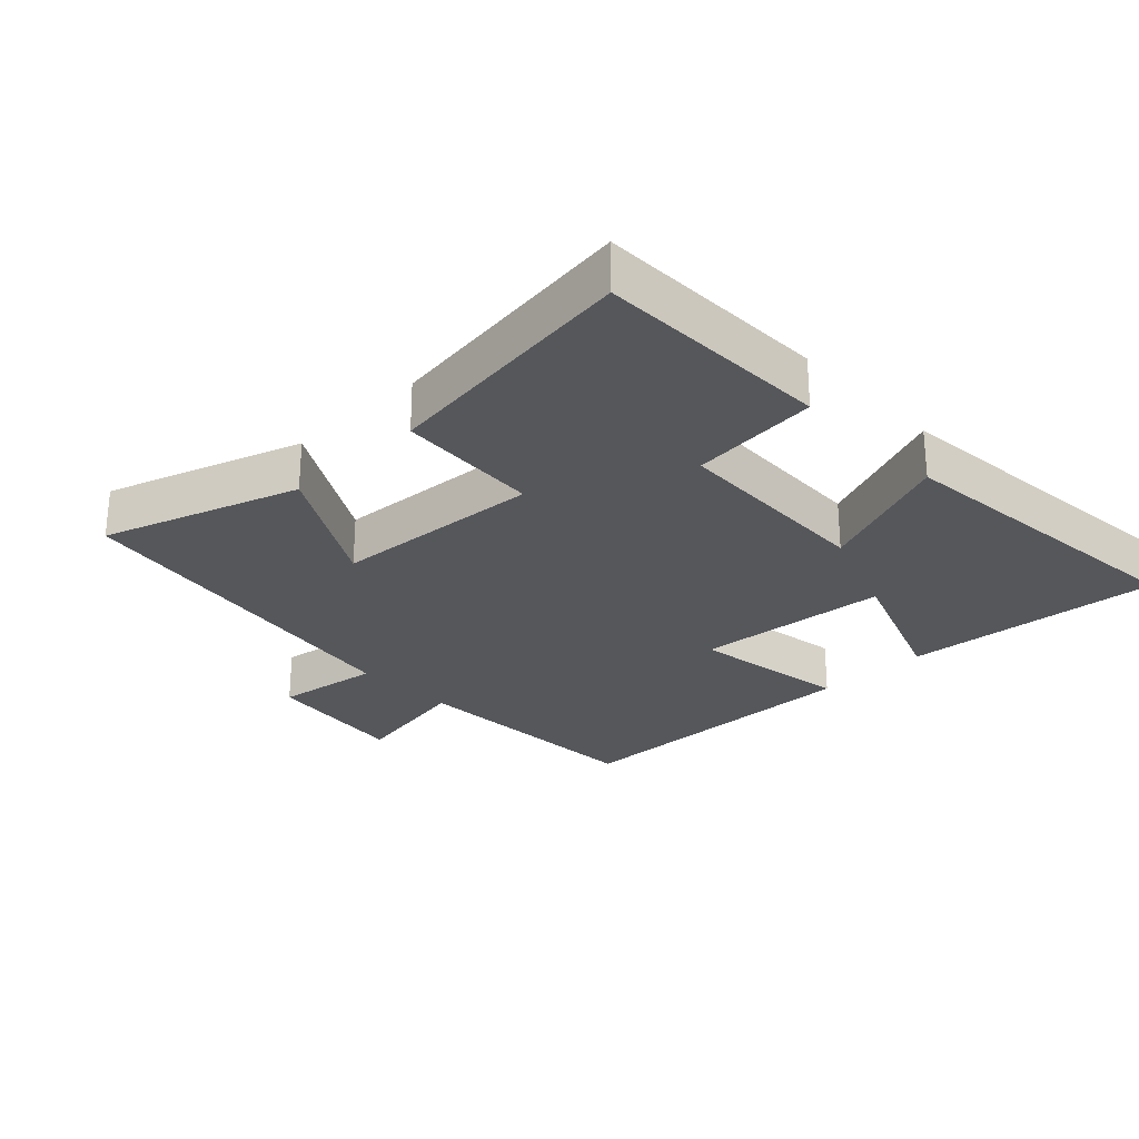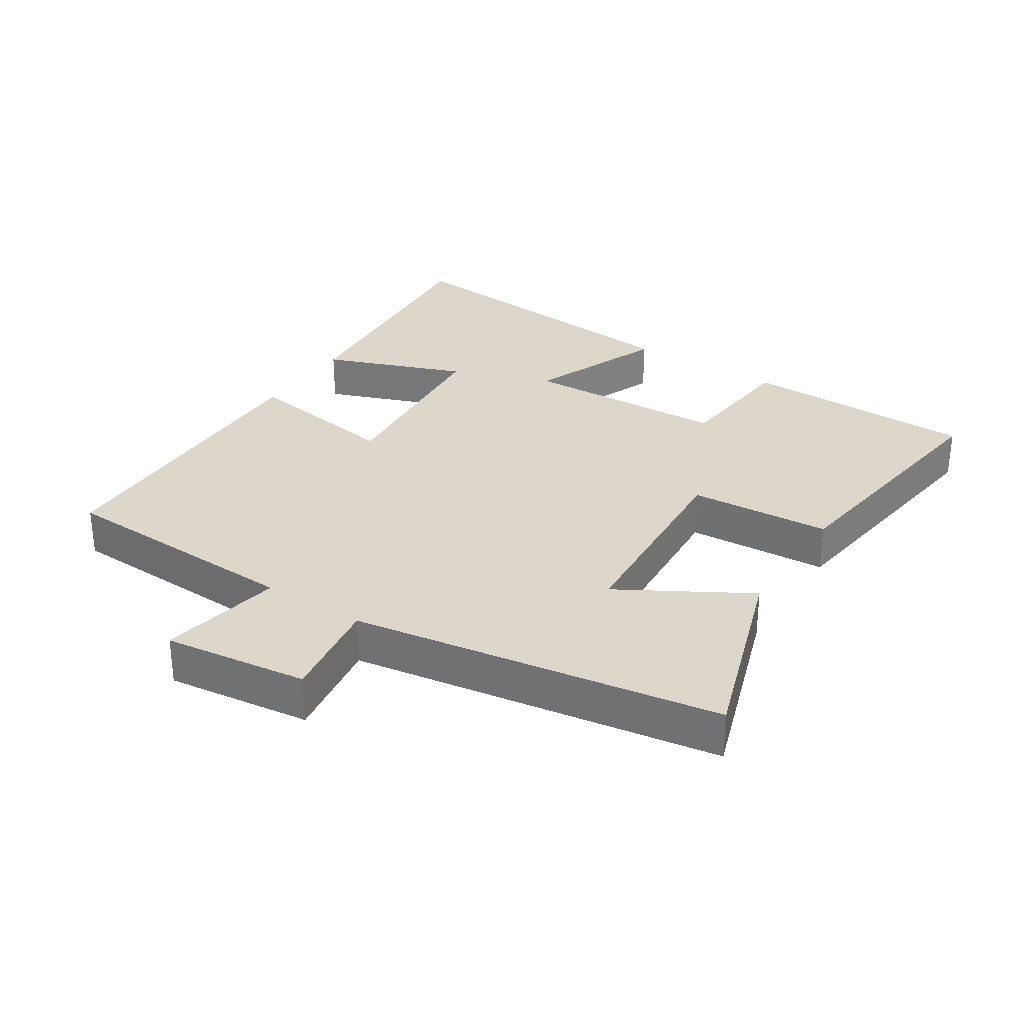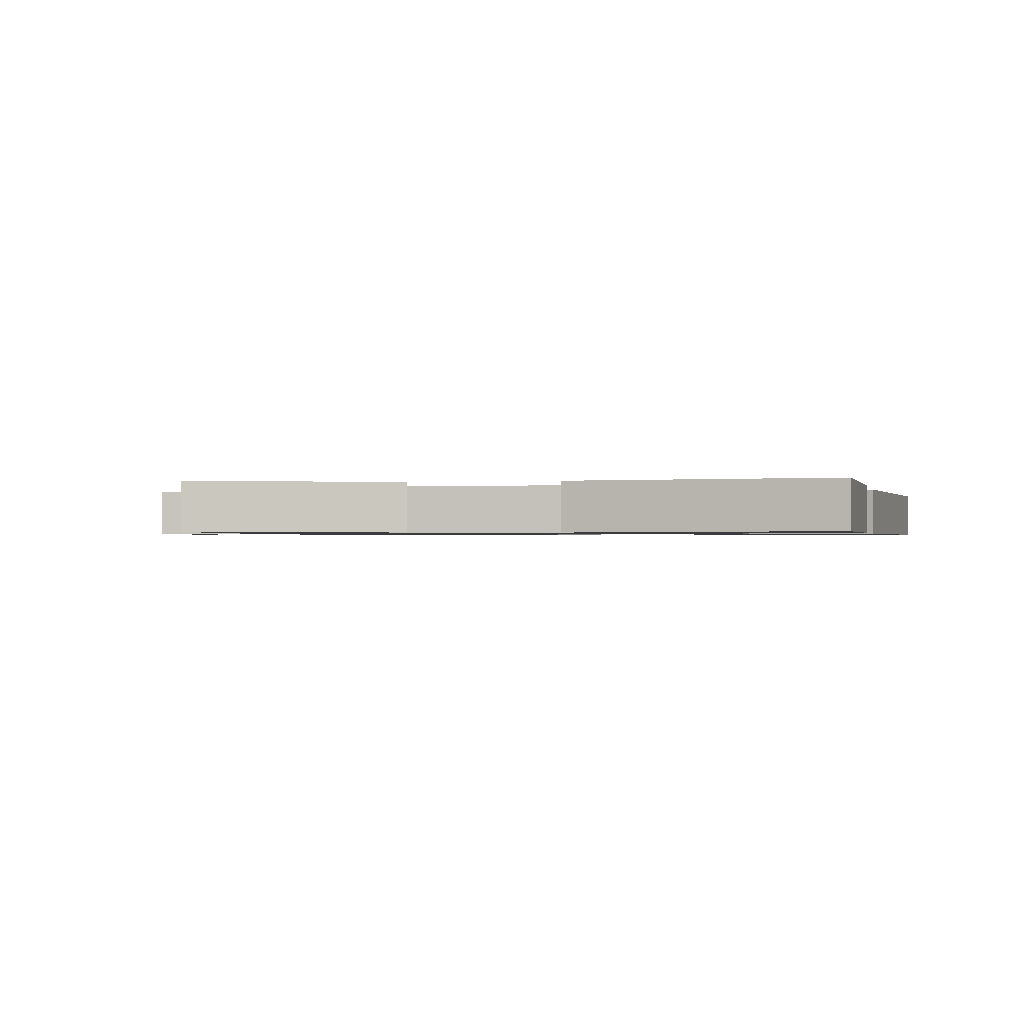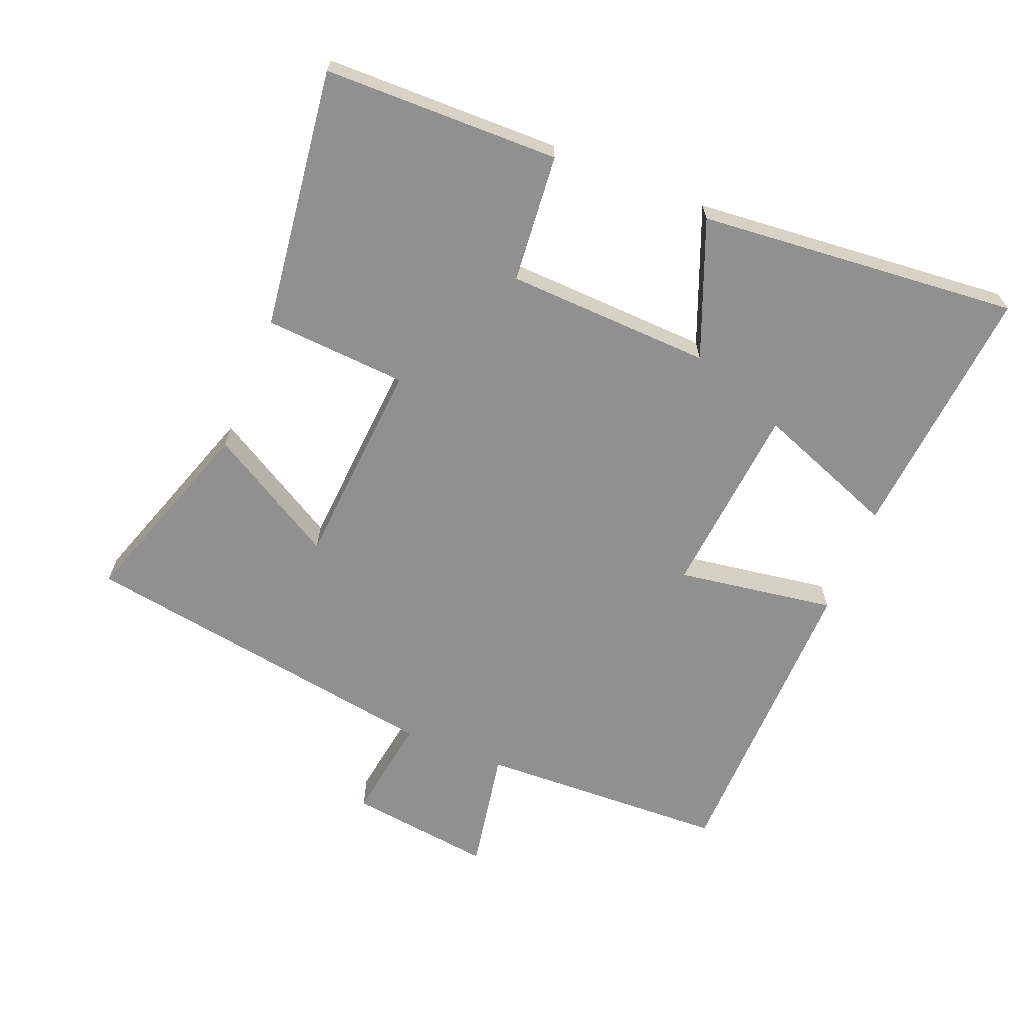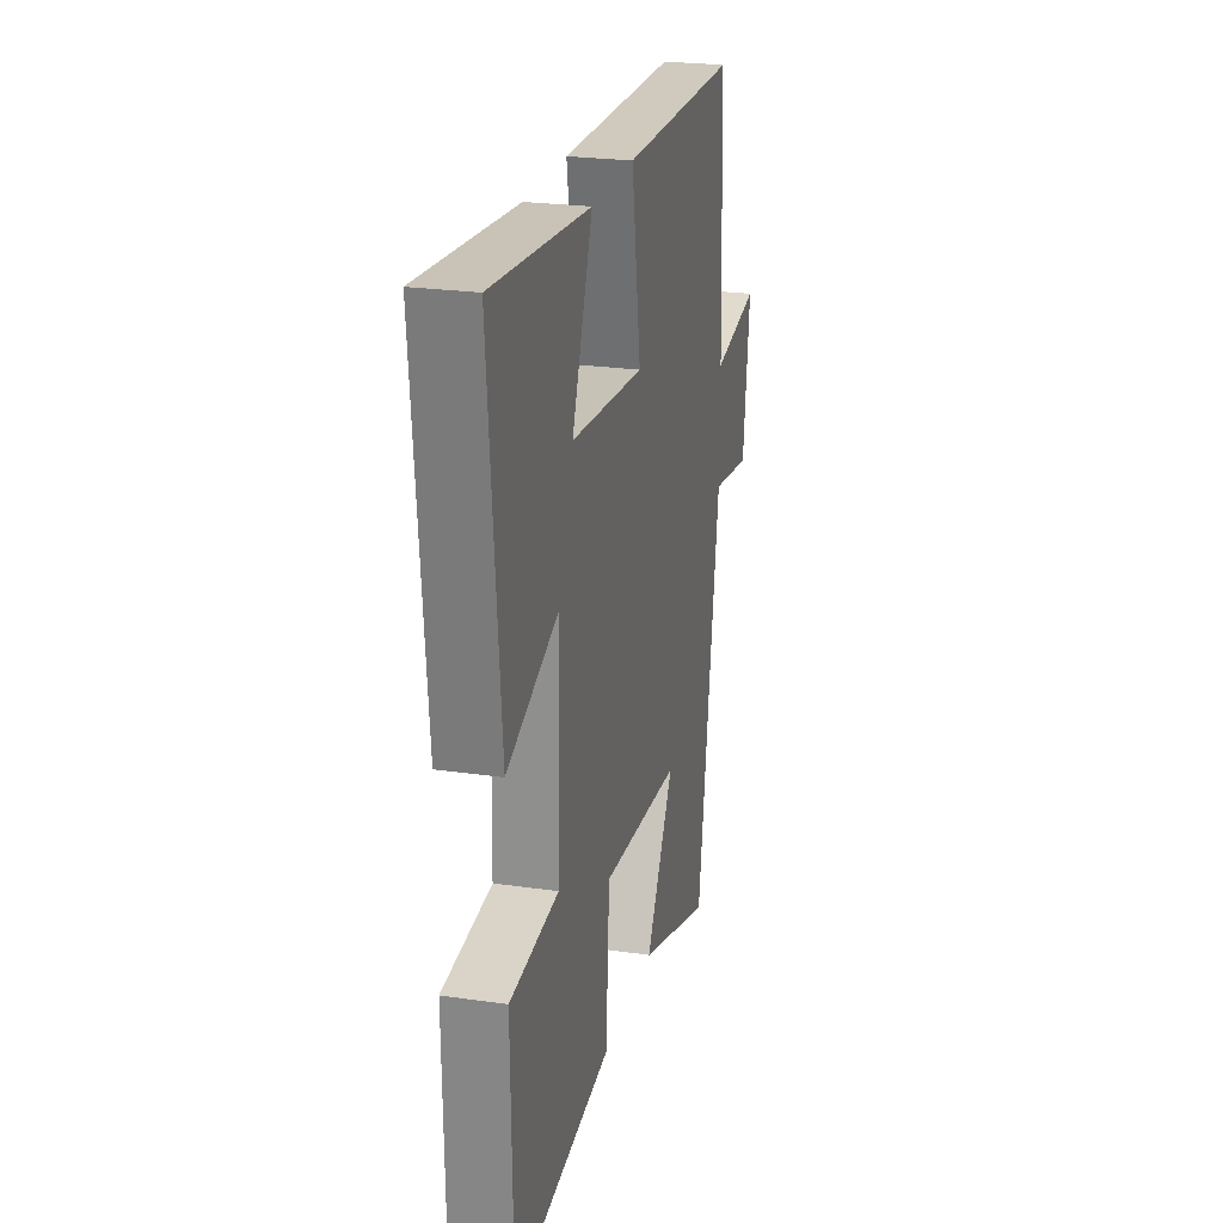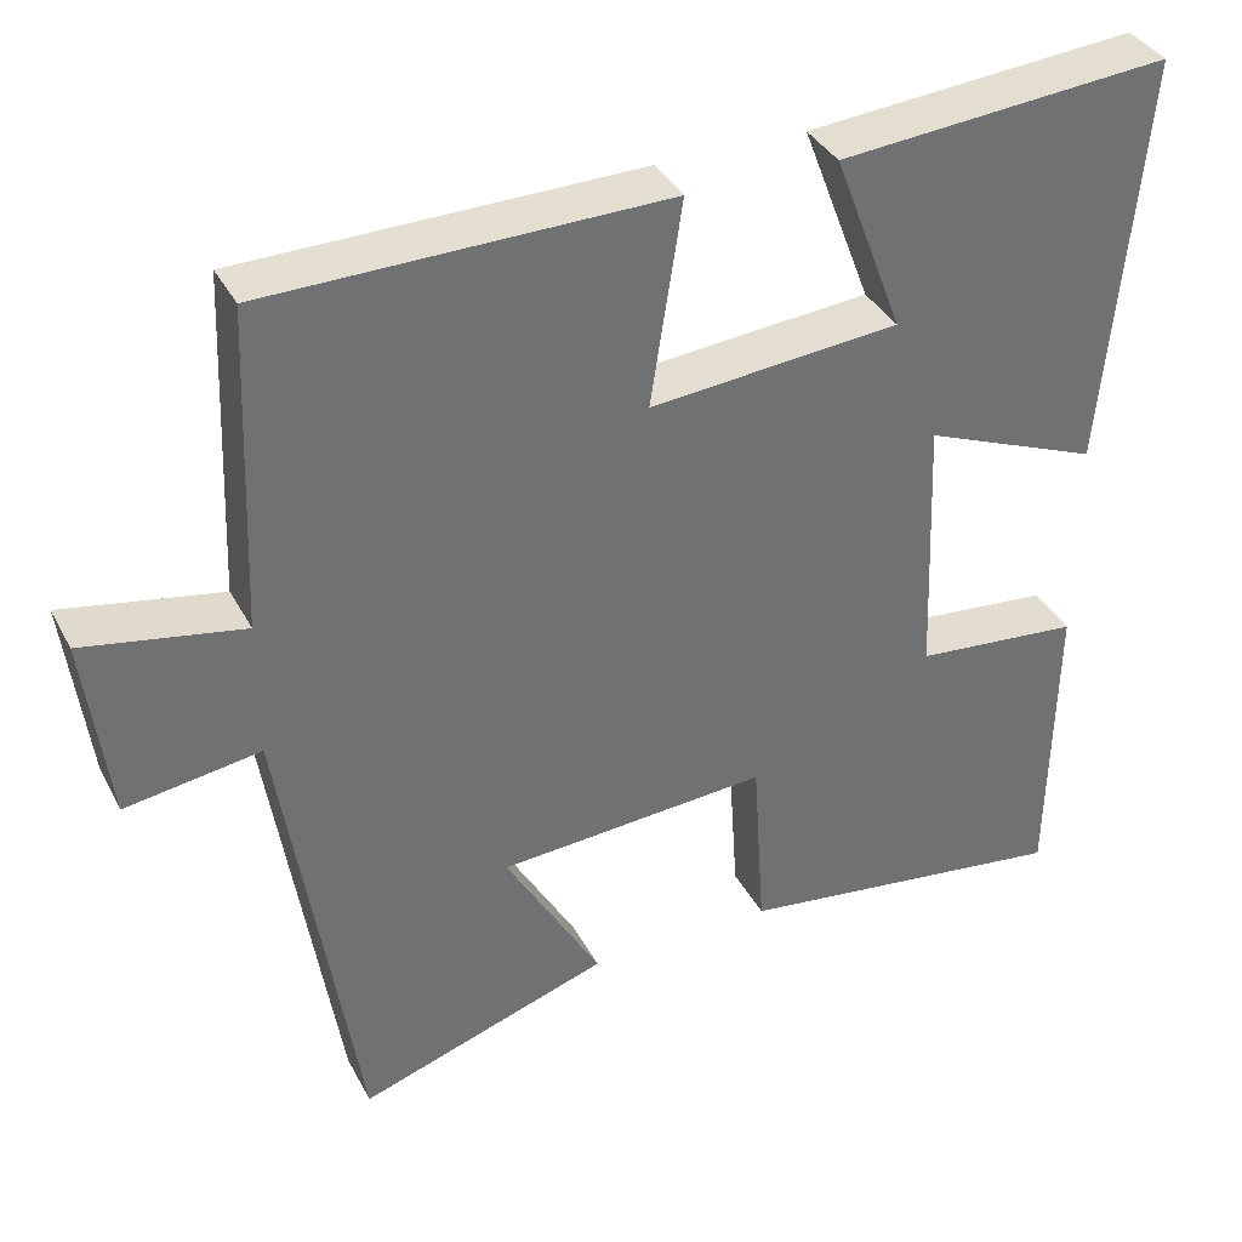
<metadata>
{"format":"obj","ext":"obj","renderer":"f3d","projection":"perspective","resolution":1024,"background":"white","views":[{"elev":-26.9,"azim":-136.1,"up":"+Y"},{"elev":30.8,"azim":123.0,"up":"+Y"},{"elev":-0.9,"azim":-167.6,"up":"+Y"},{"elev":-65.5,"azim":-112.1,"up":"+Y"},{"elev":24.0,"azim":-76.5,"up":"+Z"},{"elev":36.6,"azim":155.0,"up":"+Z"}]}
</metadata>
<code>
v 0.412 0.07 -0.599
v 0.118 0.07 -0.5
v 0.23 0.07 -0.307
v -0.086 0.07 -0.285
v -0.1 0.07 -0.5
v -0.494 0.07 -0.552
v -0.5 0.07 -0.197
v -0.306 0.07 -0.179
v -0.294 0.07 0.131
v -0.5 0.07 0.049
v -0.544 0.07 0.533
v -0.156 0.07 0.5
v -0.237 0.07 0.287
v 0.055 0.07 0.261
v 0.018 0.07 0.5
v 0.485 0.07 0.492
v 0.5 0.07 0.116
v 0.686 0.07 0.15
v 0.658 0.07 -0.068
v 0.5 0.07 -0.044
v 0.412 0 -0.599
v 0.118 0 -0.5
v 0.23 0 -0.307
v -0.086 0 -0.285
v -0.1 0 -0.5
v -0.494 0 -0.552
v -0.5 0 -0.197
v -0.306 0 -0.179
v -0.294 0 0.131
v -0.5 0 0.049
v -0.544 0 0.533
v -0.156 0 0.5
v -0.237 0 0.287
v 0.055 0 0.261
v 0.018 0 0.5
v 0.485 0 0.492
v 0.5 0 0.116
v 0.686 0 0.15
v 0.658 0 -0.068
v 0.5 0 -0.044
f 17 18 19 20
f 14 15 16 17
f 13 14 17 20
f 10 11 12 13
f 9 10 13
f 8 9 13 20
f 5 6 7 8
f 4 5 8
f 3 4 8 20
f 1 2 3 20
f 40 39 38 37
f 37 36 35 34
f 40 37 34 33
f 33 32 31 30
f 33 30 29
f 40 33 29 28
f 28 27 26 25
f 28 25 24
f 40 28 24 23
f 40 23 22 21
f 1 21 22 2
f 2 22 23 3
f 3 23 24 4
f 4 24 25 5
f 5 25 26 6
f 6 26 27 7
f 7 27 28 8
f 8 28 29 9
f 9 29 30 10
f 10 30 31 11
f 11 31 32 12
f 12 32 33 13
f 13 33 34 14
f 14 34 35 15
f 15 35 36 16
f 16 36 37 17
f 17 37 38 18
f 18 38 39 19
f 19 39 40 20
f 20 40 21 1

</code>
